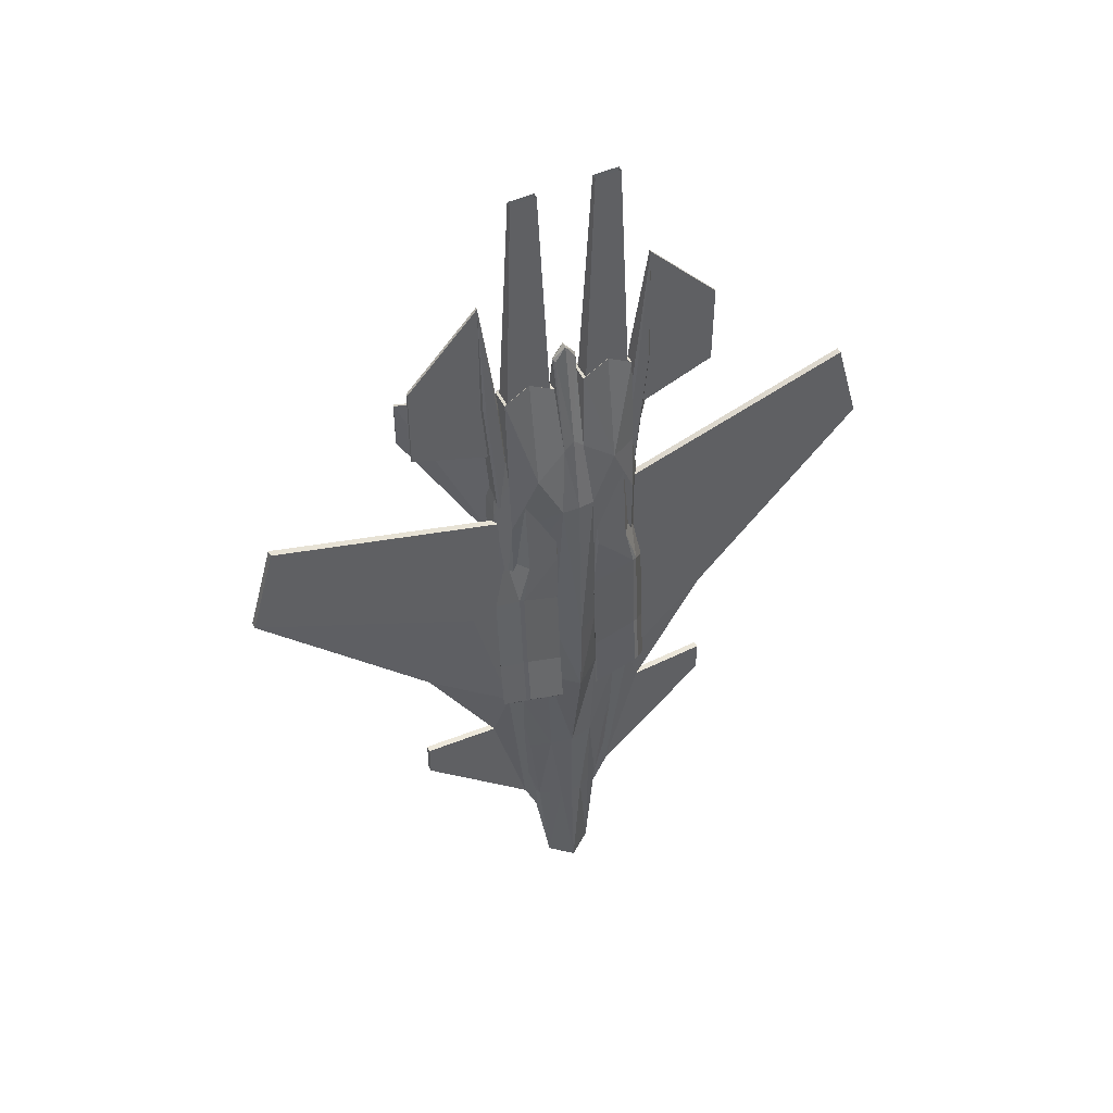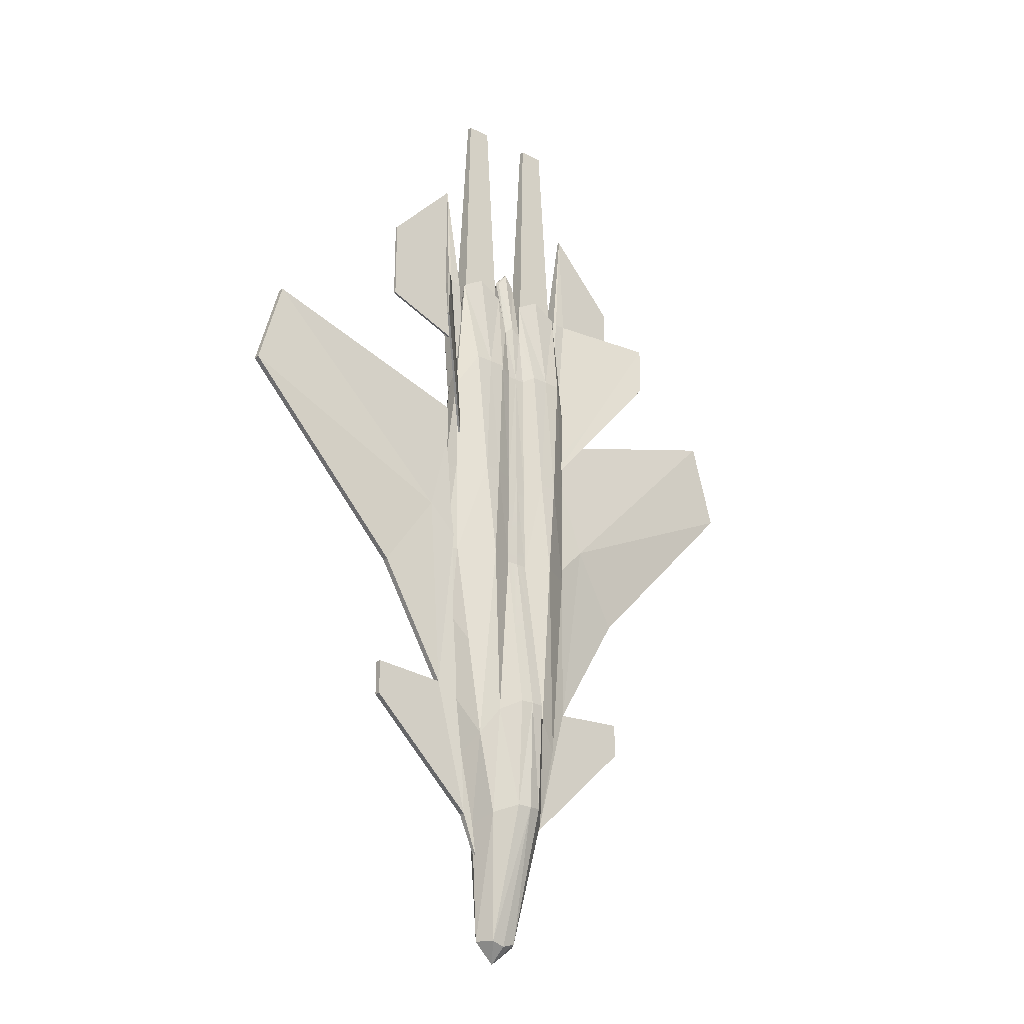
<metadata>
{"format":"obj","ext":"obj","renderer":"f3d","projection":"perspective","resolution":1024,"background":"white","views":[{"elev":49.1,"azim":-26.2,"up":"+Z"},{"elev":-25.0,"azim":140.6,"up":"+Z"}]}
</metadata>
<code>
o hull
v 0.4609 0.4209 3.554
v 0 0.3682 -1.17
v 0.2658 0.7334 -6.676
v 0.2658 -0.08184 -9.317
v 0.2658 0.8498 -4.472
v 0.9807 0.3511 -5.19
v 1.543 0.134 2.854
v 0.4658 -0.4988 -5.075
v 0.4658 -0.3908 -9.31
v 0.9043 -0.3641 -5.056
v 0.5658 -0.5395 -2.615
v 1.264 -0.3392 -2.85
v 1.304 -0.5306 2.327
v 0.3227 -0.7556 2.568
v 0 -0.0818 -9.4
v 0 0.8682 -4.47
v 0 0.7932 -6.7
v 0 -0.4568 -9.7
v 0.2329 0.3498 -1.159
v 1.467 0.1425 -1.118
v 0.7553 0.563 -1.118
v 0.4593 -0.6601 -0.9738
v 1.152 0.4169 3.554
v 0.6251 0.3508 -6.816
v 0.5783 0.5005 -4.631
v 1.284 -0.4974 -0.9114
v 0 -0.7943 2.59
v 0 -0.9568 -1
v 0 -0.9568 -2.7
v 0 -0.5818 -5.1
v 0 -0.7068 -9.4
v 1.397 -0.2316 -4.12
v 1.446 -0.3024 -1.015
v 0.4658 -0.4448 -6.992
v 0.6851 -0.34 -6.983
v 0.7851 -0.1341 -6.983
v 0 -0.5818 -7.02
v 0.2329 -0.5403 -7.017
v 0 0.3273 3.4
v 0.2 0.3273 3.4
v 0.2 -0.5477 4
v 0 -0.5477 4.2
v 0 -0.1727 6.3
v 0.2 -0.1727 6
v 0.2 0.2023 4.6
v 0 0.2023 4.8
v 0.2 -0.04767 6
v 0 -0.04767 6.3
v 1.095 -0.2558 -5.519
v 1.126 -0.1078 -5.551
v 1.456 -0.267 -2.567
v 1.467 -0.04451 -2.619
v 1.224 0.2468 -3.154
v 0.2494 0.5998 -2.816
v 0.4056 0.4252 -2.895
v 0.1329 0.609 -2.821
v 0 0.6182 -2.82
v 0.6668 0.5317 -2.875
v 0.868 0.457 -3.154
v 1.505 0.1383 0.868
v 0.391 -0.7078 0.797
v 1.294 -0.514 0.7076
v 0.9535 0.5024 0.868
v 1.375 -0.4165 0.656
v 0 -0.8755 0.795
v 0.1613 -0.8562 0.7839
v 0.6081 0.4919 0.868
v 0 0.3478 0.815
v 0.2165 0.3386 0.8205
v 0.23 -0.1102 6.03
v 1.3 0.07733 5.5
v 0.8 0.4273 3.55
v 0.8 0.07733 5.8
v 0.3 0.07733 5.5
v 0.3 -0.3227 5.5
v 0.8 -0.6727 3.55
v 1.3 -0.4352 3.55
v 0.8 -0.3227 5.8
v 1.3 -0.3227 5.5
v 1.25 -0.3027 5.515
v 0.8 -0.3027 5.785
v 0.35 -0.3027 5.515
v 0.35 0.05733 5.515
v 0.8 0.05733 5.785
v 1.25 0.05733 5.515
v 1.25 -0.3027 5.015
v 0.8 -0.3027 5.285
v 0.35 -0.3027 5.015
v 0.35 0.05733 5.015
v 0.8 0.05733 5.285
v 1.25 0.05733 5.015
v 0.8 -0.1227 4.805
v 1.656 -0.07994 -1.066
v 1.524 -0.1983 2.59
v 1.64 -0.1391 0.762
v -0.4609 0.4209 3.554
v -0.2658 0.7334 -6.676
v -0.2658 -0.08184 -9.317
v -0.2658 0.8498 -4.472
v -0.9807 0.3511 -5.19
v -1.543 0.134 2.854
v -0.4658 -0.4988 -5.075
v -0.4658 -0.3908 -9.31
v -0.9043 -0.3641 -5.056
v -0.5658 -0.5395 -2.615
v -1.264 -0.3392 -2.85
v -1.304 -0.5306 2.327
v -0.3227 -0.7556 2.568
v -0.2329 0.3498 -1.159
v -1.467 0.1425 -1.118
v -0.7553 0.563 -1.118
v -0.4593 -0.6601 -0.9738
v -1.152 0.4169 3.554
v -0.6251 0.3508 -6.816
v -0.5783 0.5005 -4.631
v -1.284 -0.4974 -0.9114
v -1.397 -0.2316 -4.12
v -1.446 -0.3024 -1.015
v -0.4658 -0.4448 -6.992
v -0.6851 -0.34 -6.983
v -0.7851 -0.1341 -6.983
v -0.2329 -0.5403 -7.017
v -0.2 0.3273 3.4
v -0.2 -0.5477 4
v -0.2 -0.1727 6
v -0.2 0.2023 4.6
v -0.2 -0.04767 6
v -1.095 -0.2558 -5.519
v -1.126 -0.1078 -5.551
v -1.456 -0.267 -2.567
v -1.467 -0.04451 -2.619
v -1.224 0.2468 -3.154
v -0.2494 0.5998 -2.816
v -0.4056 0.4252 -2.895
v -0.1329 0.609 -2.821
v -0.6668 0.5317 -2.875
v -0.868 0.457 -3.154
v -1.505 0.1383 0.868
v -0.391 -0.7078 0.797
v -1.294 -0.514 0.7076
v -0.9535 0.5024 0.868
v -1.375 -0.4165 0.656
v -0.1613 -0.8562 0.7839
v -0.6081 0.4919 0.868
v -0.2165 0.3386 0.8205
v -0.23 -0.1102 6.03
v -1.3 0.07733 5.5
v -0.8 0.4273 3.55
v -0.8 0.07733 5.8
v -0.3 0.07733 5.5
v -0.3 -0.3227 5.5
v -0.8 -0.6727 3.55
v -1.3 -0.4352 3.55
v -0.8 -0.3227 5.8
v -1.3 -0.3227 5.5
v -1.25 -0.3027 5.515
v -0.8 -0.3027 5.785
v -0.35 -0.3027 5.515
v -0.35 0.05733 5.515
v -0.8 0.05733 5.785
v -1.25 0.05733 5.515
v -1.25 -0.3027 5.015
v -0.8 -0.3027 5.285
v -0.35 -0.3027 5.015
v -0.35 0.05733 5.015
v -0.8 0.05733 5.285
v -1.25 0.05733 5.015
v -0.8 -0.1227 4.805
v -1.656 -0.07994 -1.066
v -1.524 -0.1983 2.59
v -1.64 -0.1391 0.762
f 35 8 34
f 9 4 24
f 36 35 9
f 4 3 24
f 4 17 3
f 16 3 17
f 15 17 4
f 9 18 4
f 18 15 4
f 5 3 16
f 57 56 16
f 3 25 24
f 5 25 3
f 6 24 25
f 9 24 36
f 56 57 2
f 22 11 26
f 22 29 11
f 8 11 30
f 29 22 28
f 18 9 31
f 38 30 37
f 34 8 38
f 30 11 29
f 12 26 11
f 56 2 54
f 20 53 21
f 10 49 32
f 9 38 31
f 31 38 37
f 10 35 49
f 9 35 34
f 36 24 6
f 35 10 8
f 38 8 30
f 9 34 38
f 49 35 36
f 36 50 49
f 32 50 6
f 10 12 8
f 11 8 12
f 13 14 62
f 94 77 13
f 45 39 46
f 42 44 43
f 47 46 48
f 45 40 39
f 47 45 46
f 36 6 50
f 50 32 49
f 12 10 32
f 21 53 59
f 32 6 53
f 32 53 52
f 53 20 52
f 20 93 52
f 71 77 94
f 32 52 51
f 12 32 51
f 19 54 2
f 19 55 54
f 55 19 58
f 21 58 19
f 21 59 58
f 16 56 5
f 54 5 56
f 25 5 54
f 55 25 54
f 55 58 25
f 58 59 25
f 6 25 59
f 53 6 59
f 33 26 51
f 12 51 26
f 26 62 22
f 26 64 62
f 33 64 26
f 60 20 63
f 21 63 20
f 28 22 66
f 28 66 65
f 61 66 22
f 63 21 67
f 21 19 67
f 69 67 19
f 67 69 1
f 40 1 69
f 2 68 19
f 68 39 69
f 69 19 68
f 69 39 40
f 63 67 72
f 13 62 64
f 66 14 27
f 14 66 61
f 61 22 62
f 43 70 48
f 44 70 43
f 47 48 70
f 41 44 42
f 44 41 70
f 65 66 27
f 41 27 14
f 41 42 27
f 14 61 62
f 40 45 1
f 63 72 23
f 78 76 79
f 75 76 78
f 77 79 76
f 71 94 7
f 73 85 71
f 78 82 75
f 73 83 84
f 78 80 81
f 83 90 84
f 82 87 88
f 80 87 81
f 85 90 91
f 88 87 92
f 87 86 92
f 91 90 92
f 90 89 92
f 88 92 89
f 92 86 91
f 91 86 85
f 89 83 88
f 88 83 82
f 86 80 85
f 85 80 71
f 80 79 71
f 77 71 79
f 83 74 82
f 82 74 75
f 76 13 77
f 73 84 85
f 78 81 82
f 73 74 83
f 78 79 80
f 83 89 90
f 82 81 87
f 80 86 87
f 85 84 90
f 67 1 72
f 23 71 7
f 1 45 74
f 76 75 41
f 76 41 14
f 76 14 13
f 75 74 41
f 45 70 41
f 45 41 74
f 70 45 47
f 71 72 73
f 72 71 23
f 63 23 60
f 60 23 7
f 73 72 74
f 1 74 72
f 52 93 51
f 51 93 33
f 20 60 93
f 95 93 60
f 60 7 95
f 94 95 7
f 93 95 33
f 33 95 64
f 95 94 64
f 13 64 94
f 120 119 102
f 103 114 98
f 121 103 120
f 98 114 97
f 98 97 17
f 16 17 97
f 15 98 17
f 103 98 18
f 18 98 15
f 99 16 97
f 57 16 135
f 97 114 115
f 99 97 115
f 100 115 114
f 103 121 114
f 135 2 57
f 112 116 105
f 112 105 29
f 102 30 105
f 29 28 112
f 18 31 103
f 122 37 30
f 119 122 102
f 30 29 105
f 106 105 116
f 135 133 2
f 110 111 132
f 104 117 128
f 103 31 122
f 31 37 122
f 104 128 120
f 103 119 120
f 121 100 114
f 120 102 104
f 122 30 102
f 103 122 119
f 128 121 120
f 121 128 129
f 117 100 129
f 104 102 106
f 105 106 102
f 107 140 108
f 170 107 153
f 126 46 39
f 42 43 125
f 127 48 46
f 126 39 123
f 127 46 126
f 121 129 100
f 129 128 117
f 106 117 104
f 111 137 132
f 117 132 100
f 117 131 132
f 132 131 110
f 110 131 169
f 147 170 153
f 117 130 131
f 106 130 117
f 109 2 133
f 109 133 134
f 134 136 109
f 111 109 136
f 111 136 137
f 16 99 135
f 133 135 99
f 115 133 99
f 134 133 115
f 134 115 136
f 136 115 137
f 100 137 115
f 132 137 100
f 118 130 116
f 106 116 130
f 116 112 140
f 116 140 142
f 118 116 142
f 138 141 110
f 111 110 141
f 28 143 112
f 28 65 143
f 139 112 143
f 141 144 111
f 111 144 109
f 145 109 144
f 144 96 145
f 123 145 96
f 2 109 68
f 68 145 39
f 145 68 109
f 145 123 39
f 141 148 144
f 107 142 140
f 143 27 108
f 108 139 143
f 139 140 112
f 43 48 146
f 125 43 146
f 127 146 48
f 124 42 125
f 125 146 124
f 65 27 143
f 124 108 27
f 124 27 42
f 108 140 139
f 123 96 126
f 141 113 148
f 154 155 152
f 151 154 152
f 153 152 155
f 147 101 170
f 149 147 161
f 154 151 158
f 149 160 159
f 154 157 156
f 159 160 166
f 158 164 163
f 156 157 163
f 161 167 166
f 164 168 163
f 163 168 162
f 167 168 166
f 166 168 165
f 164 165 168
f 168 167 162
f 167 161 162
f 165 164 159
f 164 158 159
f 162 161 156
f 161 147 156
f 156 147 155
f 153 155 147
f 159 158 150
f 158 151 150
f 152 153 107
f 149 161 160
f 154 158 157
f 149 159 150
f 154 156 155
f 159 166 165
f 158 163 157
f 156 163 162
f 161 166 160
f 144 148 96
f 113 101 147
f 96 150 126
f 152 124 151
f 152 108 124
f 152 107 108
f 151 124 150
f 126 124 146
f 126 150 124
f 146 127 126
f 147 149 148
f 148 113 147
f 141 138 113
f 138 101 113
f 149 150 148
f 96 148 150
f 131 130 169
f 130 118 169
f 110 169 138
f 171 138 169
f 138 171 101
f 170 101 171
f 169 118 171
f 118 142 171
f 171 142 170
f 107 170 142
o intake
v 1.597 -0.4632 -1.83
v 0.7929 -0.3196 -2.29
v 1.207 -0.9507 -1.31
v 1.292 -0.9207 -1.322
v 0.4029 -0.8071 -1.77
v 0.5316 -0.8457 -2.942
v 0.5529 -0.8946 -2.87
v 1.147 -1.001 -2.53
v 1.232 -0.9707 -2.542
v 0.8529 -0.5196 -3.27
v 0.7684 -0.5497 -3.258
v 1.468 -0.6747 -2.858
v 1.447 -0.6257 -2.93
v 0.4029 -0.9321 -2.87
v 0.3816 -0.8832 -2.942
v 1.292 -1.046 -2.422
v 1.207 -1.076 -2.41
v 0.7084 -0.4747 -3.378
v 0.7929 -0.4446 -3.39
v 1.597 -0.5882 -2.93
v 1.618 -0.6372 -2.858
v 1.618 -0.5122 -1.758
v 1.597 -0.3382 -0.03023
v 0.5929 -0.1946 -0.08977
v 1.207 -0.8257 0.4898
v 1.292 -0.7957 0.4779
v 0.4029 -0.6821 0.03023
v 1.618 -0.3872 0.04212
v 0.45 -0.5477 3.45
v 1.05 -0.5477 3.45
v 0.45 -0.7602 1.3
v 1.05 -0.7602 1.3
v 1.37 -0.1227 3.45
v 1.37 -0.3352 1.3
v 0.1 -0.09767 3.45
v 0.1 -0.3102 1.3
v 0.7425 -0.332 3.85
v 0.5316 -0.8457 -2.342
v 0.5529 -0.8946 -2.27
v 1.147 -1.001 -1.93
v 1.232 -0.9707 -1.942
v 0.8529 -0.5196 -2.67
v 0.7684 -0.5497 -2.658
v 1.468 -0.6747 -2.258
v 1.447 -0.6257 -2.33
v 1 -0.6352 -0.9
v -1.597 -0.4632 -1.83
v -0.7929 -0.3196 -2.29
v -1.207 -0.9507 -1.31
v -1.292 -0.9207 -1.322
v -0.4029 -0.8071 -1.77
v -0.5316 -0.8457 -2.942
v -0.5529 -0.8946 -2.87
v -1.147 -1.001 -2.53
v -1.232 -0.9707 -2.542
v -0.8529 -0.5196 -3.27
v -0.7684 -0.5497 -3.258
v -1.468 -0.6747 -2.858
v -1.447 -0.6257 -2.93
v -0.4029 -0.9321 -2.87
v -0.3816 -0.8832 -2.942
v -1.292 -1.046 -2.422
v -1.207 -1.076 -2.41
v -0.7084 -0.4747 -3.378
v -0.7929 -0.4446 -3.39
v -1.597 -0.5882 -2.93
v -1.618 -0.6372 -2.858
v -1.618 -0.5122 -1.758
v -1.597 -0.3382 -0.03023
v -0.5929 -0.1946 -0.08977
v -1.207 -0.8257 0.4898
v -1.292 -0.7957 0.4779
v -0.4029 -0.6821 0.03023
v -1.618 -0.3872 0.04212
v -0.45 -0.5477 3.45
v -1.05 -0.5477 3.45
v -0.45 -0.7602 1.3
v -1.05 -0.7602 1.3
v -1.37 -0.1227 3.45
v -1.37 -0.3352 1.3
v -0.1 -0.09767 3.45
v -0.1 -0.3102 1.3
v -0.7425 -0.332 3.85
v -0.5316 -0.8457 -2.342
v -0.5529 -0.8946 -2.27
v -1.147 -1.001 -1.93
v -1.232 -0.9707 -1.942
v -0.8529 -0.5196 -2.67
v -0.7684 -0.5497 -2.658
v -1.468 -0.6747 -2.258
v -1.447 -0.6257 -2.33
v -1 -0.6352 -0.9
f 188 185 178
f 176 198 195
f 192 172 193
f 192 187 183
f 190 191 184
f 189 173 190
f 185 186 178
f 188 180 187
f 189 190 182
f 183 191 192
f 186 189 177
f 188 175 174
f 187 193 175
f 177 178 186
f 191 173 172
f 188 176 185
f 175 199 197
f 173 176 195
f 172 195 194
f 193 194 199
f 174 197 196
f 174 198 176
f 178 179 188
f 196 203 202
f 180 188 179
f 192 191 172
f 180 183 187
f 183 184 191
f 184 181 190
f 182 190 181
f 182 177 189
f 188 187 175
f 187 192 193
f 191 190 173
f 188 174 176
f 175 193 199
f 176 173 186
f 172 173 195
f 193 172 194
f 174 175 197
f 174 196 198
f 202 201 200
f 196 202 198
f 199 194 205
f 195 198 207
f 202 207 198
f 194 207 205
f 194 195 207
f 207 206 205
f 205 206 204
f 202 203 201
f 196 197 203
f 207 202 206
f 204 206 208
f 200 201 208
f 200 206 202
f 179 210 211
f 183 216 184
f 177 214 209
f 179 212 180
f 184 213 181
f 182 213 214
f 178 209 210
f 180 215 183
f 216 215 217
f 212 211 217
f 213 216 217
f 209 214 217
f 214 213 217
f 210 209 217
f 215 212 217
f 211 210 217
f 179 178 210
f 183 215 216
f 177 182 214
f 179 211 212
f 184 216 213
f 182 181 213
f 178 177 209
f 180 212 215
f 186 185 176
f 189 186 173
f 200 208 206
f 197 199 205
f 203 197 205
f 205 204 203
f 203 204 201
f 208 201 204
f 234 224 231
f 222 241 244
f 238 239 218
f 238 229 233
f 236 230 237
f 235 236 219
f 231 224 232
f 234 233 226
f 235 228 236
f 229 238 237
f 232 223 235
f 234 220 221
f 233 221 239
f 223 232 224
f 237 218 219
f 234 231 222
f 221 243 245
f 219 241 222
f 218 240 241
f 239 245 240
f 220 242 243
f 220 222 244
f 224 234 225
f 242 248 249
f 226 225 234
f 238 218 237
f 226 233 229
f 229 237 230
f 230 236 227
f 228 227 236
f 228 235 223
f 234 221 233
f 233 239 238
f 237 219 236
f 234 222 220
f 221 245 239
f 222 232 219
f 218 241 219
f 239 240 218
f 220 243 221
f 220 244 242
f 248 246 247
f 242 244 248
f 245 251 240
f 241 253 244
f 248 244 253
f 240 251 253
f 240 253 241
f 253 251 252
f 251 250 252
f 248 247 249
f 242 249 243
f 253 252 248
f 250 254 252
f 246 254 247
f 246 248 252
f 225 257 256
f 229 230 262
f 223 255 260
f 225 226 258
f 230 227 259
f 228 260 259
f 224 256 255
f 226 229 261
f 262 263 261
f 258 263 257
f 259 263 262
f 255 263 260
f 260 263 259
f 256 263 255
f 261 263 258
f 257 263 256
f 225 256 224
f 229 262 261
f 223 260 228
f 225 258 257
f 230 259 262
f 228 259 227
f 224 255 223
f 226 261 258
f 232 222 231
f 235 219 232
f 246 252 254
f 243 251 245
f 249 251 243
f 251 249 250
f 249 247 250
f 254 250 247
o wings
v 1.4 -0.143 2.3
v 6 -0.143 3.7
v 1.4 -0.268 2.3
v 6.5 -0.143 1.9
v 3.1 -0.143 -1.7
v 1.7 -0.143 -4.1
v 6 -0.268 3.7
v 6.5 -0.268 1.9
v 3.1 -0.268 -1.7
v 1.7 -0.268 -4.1
v 1 -0.143 -6.8
v 1 -0.268 -6.8
v 1.4 -0.393 -3.1
v 0.3 -0.168 -8.6
v 1.52 0.08195 -0.8
v 0 -0.268 2.3
v 0 -0.143 2.3
v 0 -0.393 -3.1
v 0 0.232 -3.1
v 3.2 -0.143 -4.7
v 3.2 -0.268 -4.7
v 3.2 -0.268 -4
v 3.2 -0.143 -4
v 2.1 0.04445 -0.2
v 2.1 -0.3305 -0.2
v -1.4 -0.143 2.3
v -6 -0.143 3.7
v -1.4 -0.268 2.3
v -6.5 -0.143 1.9
v -3.1 -0.143 -1.7
v -1.7 -0.143 -4.1
v -6 -0.268 3.7
v -6.5 -0.268 1.9
v -3.1 -0.268 -1.7
v -1.7 -0.268 -4.1
v -1 -0.143 -6.8
v -1 -0.268 -6.8
v -1.4 -0.393 -3.1
v -0.3 -0.168 -8.6
v -1.52 0.08195 -0.8
v -3.2 -0.143 -4.7
v -3.2 -0.268 -4.7
v -3.2 -0.268 -4
v -3.2 -0.143 -4
v -2.1 0.04445 -0.2
v -2.1 -0.3305 -0.2
f 268 267 271
f 267 265 270
f 269 268 272
f 265 264 266
f 274 284 275
f 269 287 268
f 265 287 264
f 287 269 278
f 274 278 269
f 276 275 273
f 273 272 276
f 276 272 288
f 272 271 288
f 264 278 282
f 276 266 279
f 278 274 277
f 266 264 280
f 275 276 281
f 268 271 272
f 267 270 271
f 269 272 273
f 265 266 270
f 283 274 286
f 264 282 280
f 276 279 281
f 278 277 282
f 266 280 279
f 277 275 281
f 275 277 274
f 285 269 273
f 284 286 285
f 274 269 286
f 284 285 275
f 275 285 273
f 268 287 267
f 267 287 265
f 278 264 287
f 274 283 284
f 285 286 269
f 284 283 286
f 271 270 288
f 270 266 288
f 288 266 276
f 293 296 292
f 292 295 290
f 294 297 293
f 290 291 289
f 299 300 305
f 294 293 308
f 290 289 308
f 308 303 294
f 299 294 303
f 301 298 300
f 298 301 297
f 301 309 297
f 297 309 296
f 289 282 303
f 301 279 291
f 303 302 299
f 291 280 289
f 300 281 301
f 293 297 296
f 292 296 295
f 294 298 297
f 290 295 291
f 304 307 299
f 289 280 282
f 301 281 279
f 303 282 302
f 291 279 280
f 302 281 300
f 300 299 302
f 306 298 294
f 305 306 307
f 299 307 294
f 305 300 306
f 300 298 306
f 293 292 308
f 292 290 308
f 303 308 289
f 299 305 304
f 306 294 307
f 305 307 304
f 296 309 295
f 295 309 291
f 309 301 291
o thruster
v 1.25 0.05233 5.02
v 0.35 0.05233 5.02
v 1.05 -0.07267 10
v 0.55 -0.07267 10
v 0.35 -0.2977 5.02
v 1.25 -0.2977 5.02
v 0.55 -0.1727 10
v 1.05 -0.1727 10
v 1.05 -0.07267 5.02
v 0.55 -0.07267 5.02
v 0.8 -0.1227 10
v 0.55 -0.1727 5.02
v 1.05 -0.1727 5.02
v -1.25 0.05233 5.02
v -0.35 0.05233 5.02
v -1.05 -0.07267 10
v -0.55 -0.07267 10
v -0.35 -0.2977 5.02
v -1.25 -0.2977 5.02
v -0.55 -0.1727 10
v -1.05 -0.1727 10
v -1.05 -0.07267 5.02
v -0.55 -0.07267 5.02
v -0.8 -0.1227 10
v -0.55 -0.1727 5.02
v -1.05 -0.1727 5.02
f 312 311 313
f 316 315 317
f 312 315 310
f 311 316 313
f 320 318 319
f 320 321 322
f 318 320 322
f 320 319 321
f 312 310 311
f 316 314 315
f 312 317 315
f 311 314 316
f 325 326 324
f 329 330 328
f 325 323 328
f 324 326 329
f 333 332 331
f 333 335 334
f 331 335 333
f 333 334 332
f 325 324 323
f 329 328 327
f 325 328 330
f 324 329 327
o tail
v 2.797 1.41 4.6
v 1.357 0.01756 1.46
v 2.797 1.41 3.6
v 2.783 1.457 3.6
v 1.343 0.06455 1.46
v 2.783 1.457 4.6
v 1.7 -0.1477 7.9
v 3.1 -0.1477 6.4
v 1.5 -0.1477 4.1
v 3.1 -0.1477 4.7
v 1.5 -0.09767 4.1
v 1.7 -0.09767 7.9
v 3.1 -0.09767 6.4
v 3.1 -0.09767 4.7
v 1.1 0.01483 1.94
v 1.14 0.06483 1.94
v 1.14 -0.3102 1.94
v 1.1 -0.2602 1.94
v 1.44 0.06483 5.46
v 1.4 0.01483 5.46
v 1.4 -0.2602 5.46
v 1.44 -0.3102 5.46
v 1.66 -0.3102 5.46
v 1.7 -0.2602 5.46
v 1.66 0.06483 5.46
v 1.7 0.01483 5.46
v 1.36 -0.3102 1.94
v 1.4 -0.2602 1.94
v 1.36 0.06483 1.94
v 1.4 0.01483 1.94
v -2.797 1.41 4.6
v -1.357 0.01756 1.46
v -2.797 1.41 3.6
v -2.783 1.457 3.6
v -1.343 0.06455 1.46
v -2.783 1.457 4.6
v -1.7 -0.1477 7.9
v -3.1 -0.1477 6.4
v -1.5 -0.1477 4.1
v -3.1 -0.1477 4.7
v -1.5 -0.09767 4.1
v -1.7 -0.09767 7.9
v -3.1 -0.09767 6.4
v -3.1 -0.09767 4.7
v -1.1 0.01483 1.94
v -1.14 0.06483 1.94
v -1.14 -0.3102 1.94
v -1.1 -0.2602 1.94
v -1.44 0.06483 5.46
v -1.4 0.01483 5.46
v -1.4 -0.2602 5.46
v -1.44 -0.3102 5.46
v -1.66 -0.3102 5.46
v -1.7 -0.2602 5.46
v -1.66 0.06483 5.46
v -1.7 0.01483 5.46
v -1.36 -0.3102 1.94
v -1.4 -0.2602 1.94
v -1.36 0.06483 1.94
v -1.4 0.01483 1.94
f 339 336 338
f 340 338 337
f 339 341 336
f 340 339 338
f 336 337 338
f 340 341 339
f 341 364 360
f 344 343 342
f 348 346 347
f 345 348 343
f 342 358 359
f 344 349 345
f 343 347 342
f 364 354 360
f 355 353 356
f 365 359 363
f 362 357 352
f 342 361 347
f 351 355 354
f 352 356 353
f 358 363 359
f 360 347 361
f 360 336 341
f 355 347 354
f 354 347 360
f 356 347 355
f 356 357 342
f 358 342 357
f 365 336 361
f 336 365 337
f 341 340 364
f 344 345 343
f 348 349 346
f 345 349 348
f 344 346 349
f 343 348 347
f 364 351 354
f 355 350 353
f 365 361 359
f 362 358 357
f 342 359 361
f 351 350 355
f 352 357 356
f 358 362 363
f 360 361 336
f 356 342 347
f 369 368 366
f 370 367 368
f 369 366 371
f 370 368 369
f 366 368 367
f 370 369 371
f 371 390 394
f 374 372 373
f 378 377 376
f 375 373 378
f 372 389 388
f 374 375 379
f 373 372 377
f 394 390 384
f 385 386 383
f 395 393 389
f 392 382 387
f 372 377 391
f 381 384 385
f 382 383 386
f 388 389 393
f 390 391 377
f 390 371 366
f 385 384 377
f 384 390 377
f 386 385 377
f 386 372 387
f 388 387 372
f 395 391 366
f 366 367 395
f 371 394 370
f 374 373 375
f 378 376 379
f 375 378 379
f 374 379 376
f 373 377 378
f 394 384 381
f 385 383 380
f 395 389 391
f 392 387 388
f 372 391 389
f 381 385 380
f 382 386 387
f 388 393 392
f 390 366 391
f 386 377 372
o hardpoints.primary
v -0.9 0.2023 -6.4
v 0.9 0.2023 -6.4
o thruster.afterglow
v 0.8 -0.1227 5.8
v -0.8 -0.1227 5.8
o hardpoints.secondary
v 0 -0.7977 -3.8

</code>
